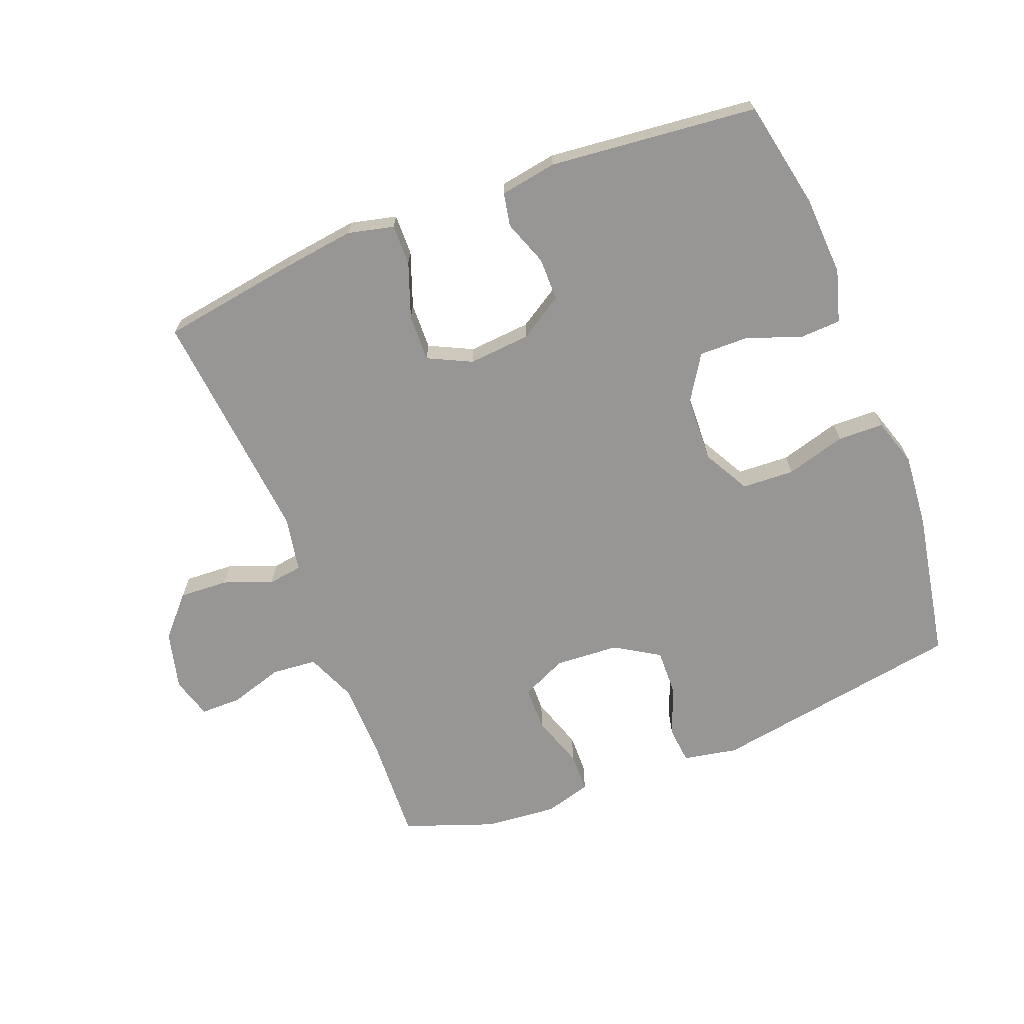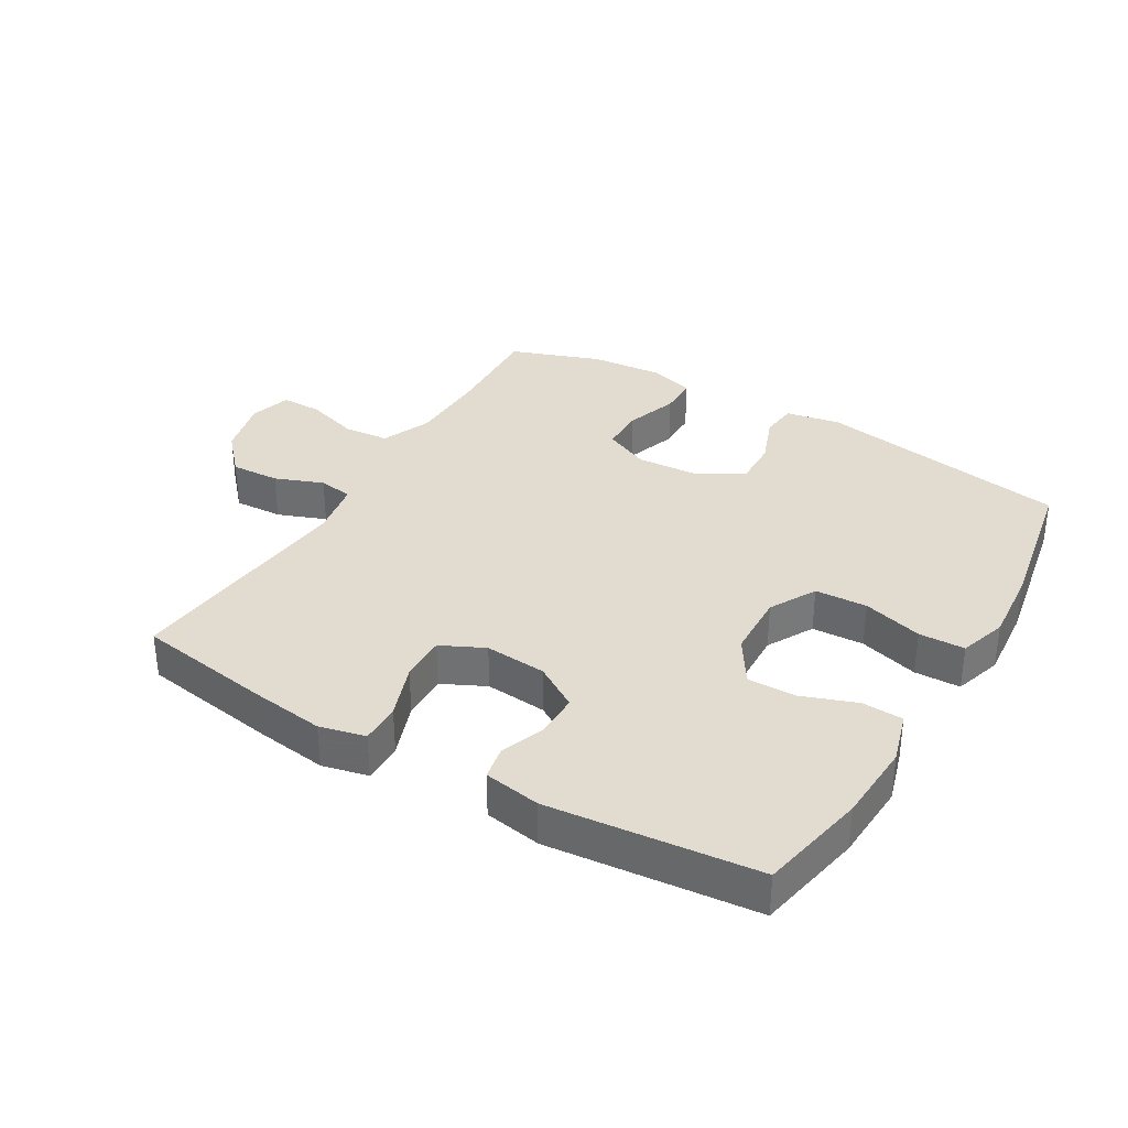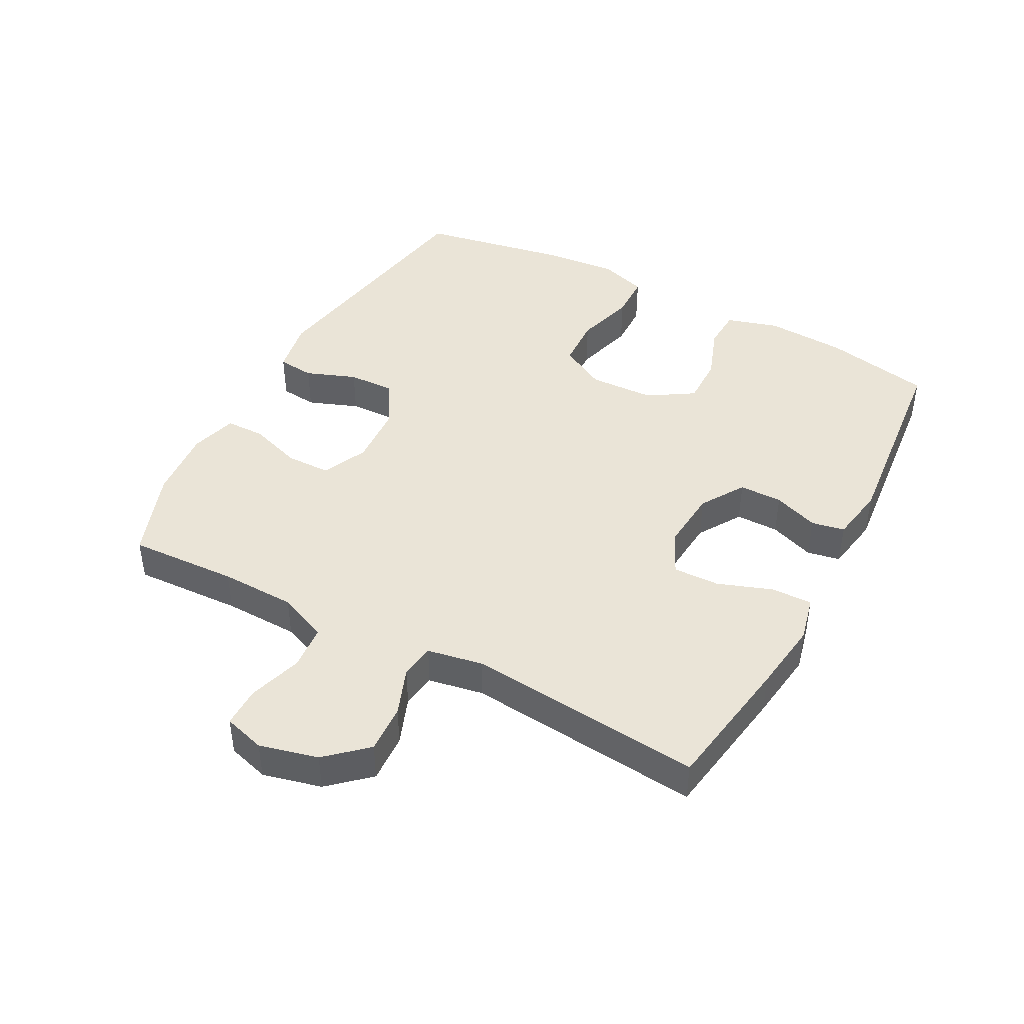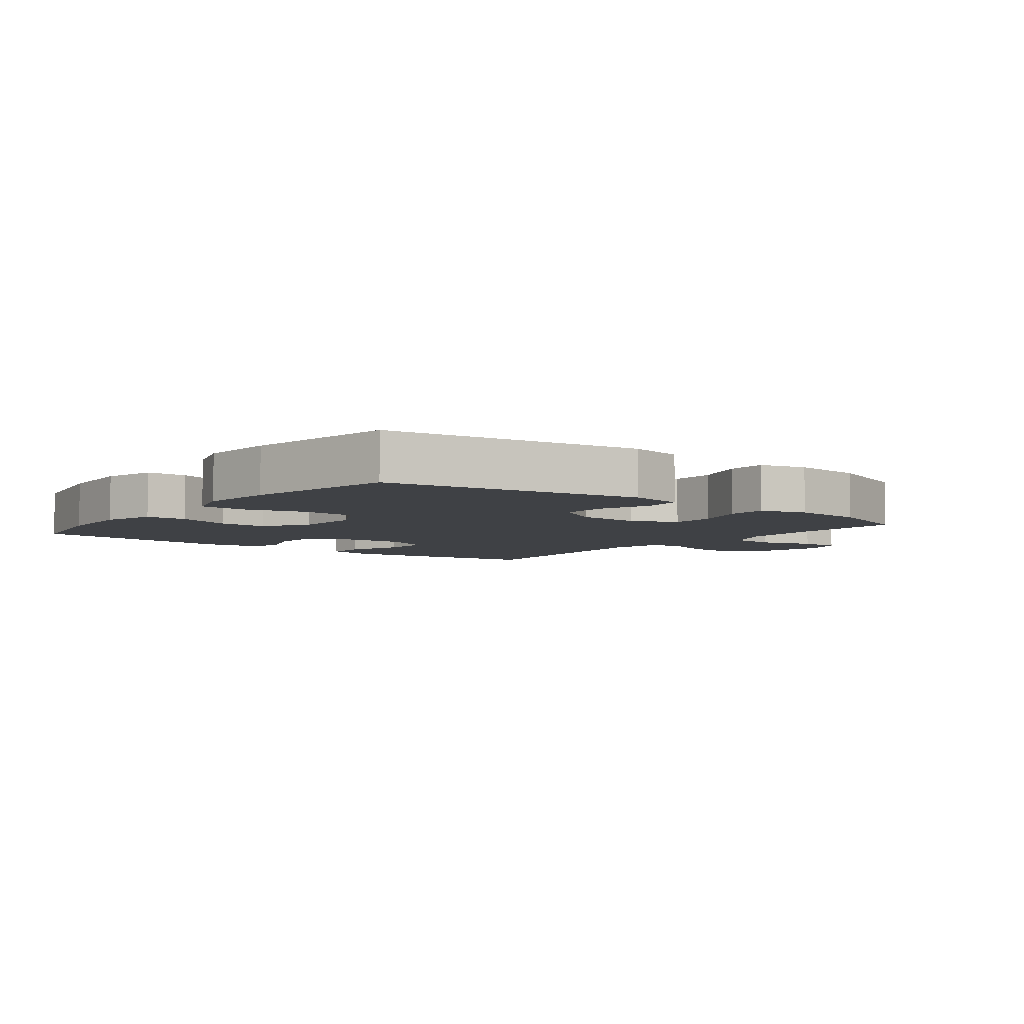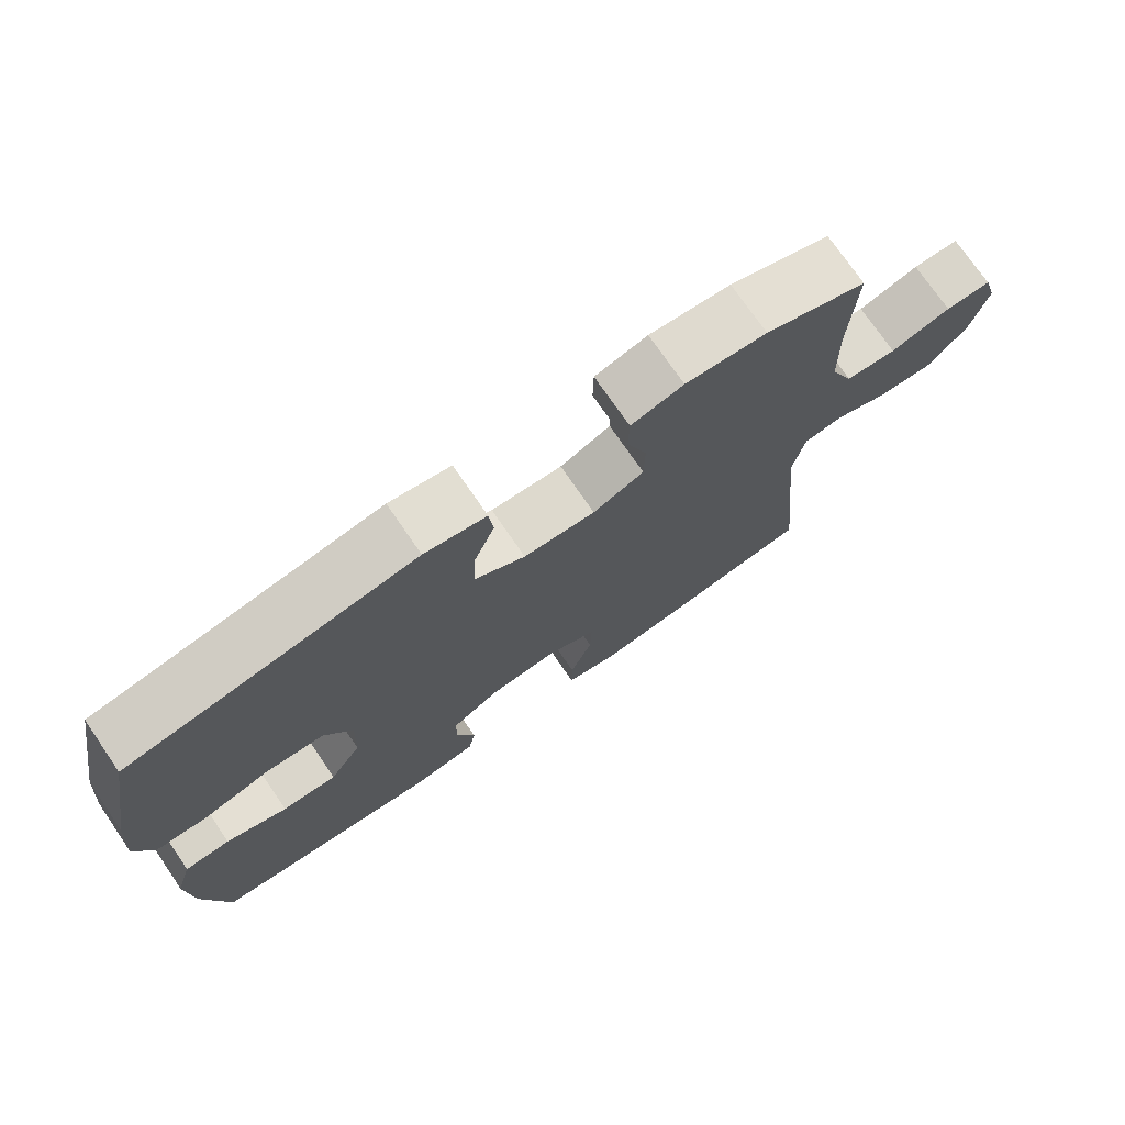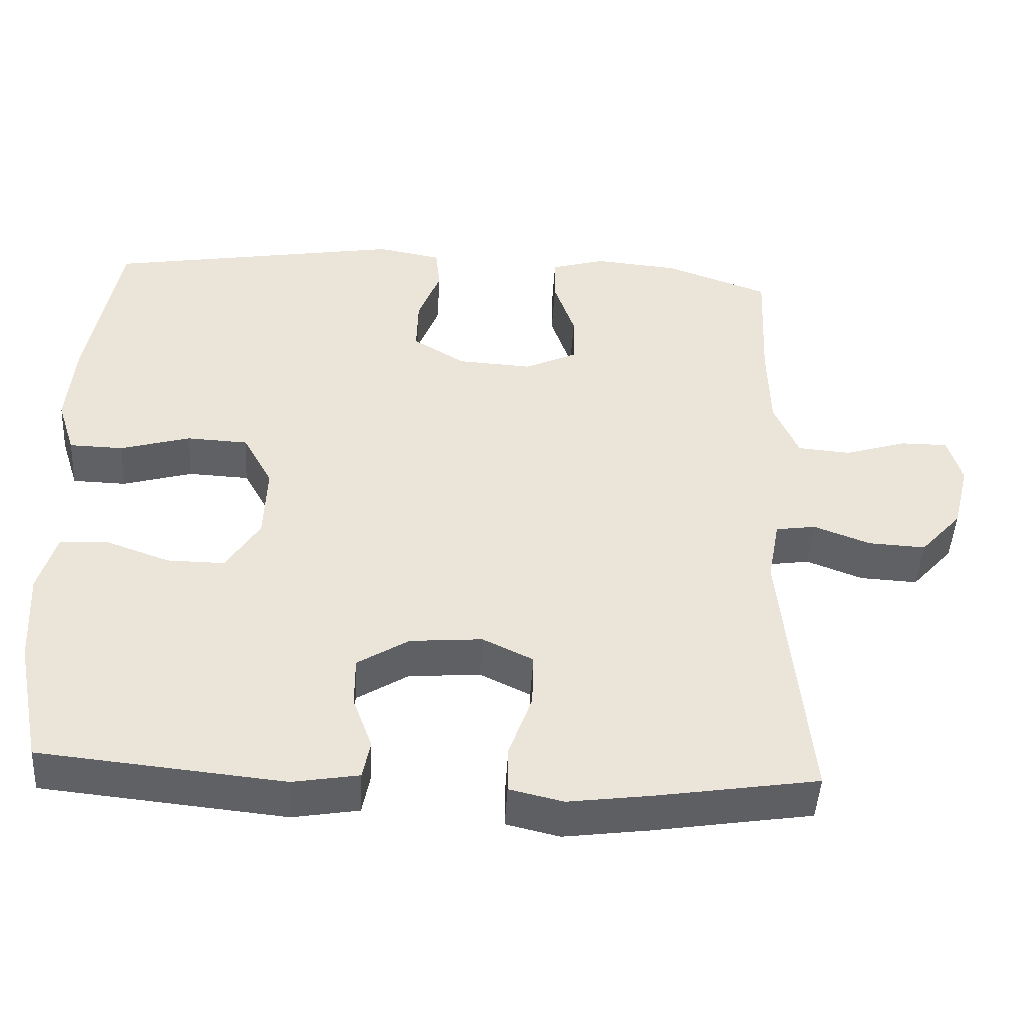
<metadata>
{"format":"obj","ext":"obj","renderer":"f3d","projection":"perspective","resolution":1024,"background":"white","views":[{"elev":-68.0,"azim":-158.7,"up":"+Y"},{"elev":34.3,"azim":-149.4,"up":"+Y"},{"elev":43.6,"azim":118.1,"up":"+Y"},{"elev":-5.6,"azim":-38.0,"up":"+Y"},{"elev":74.4,"azim":-34.5,"up":"+Z"},{"elev":-46.3,"azim":-3.2,"up":"+Z"}]}
</metadata>
<code>
v 0.5 0.07 -0.5
v 0.284 0.07 -0.534
v 0.171 0.07 -0.549
v 0.099 0.07 -0.532
v 0.1 0.07 -0.468
v 0.131 0.07 -0.382
v 0.133 0.07 -0.309
v 0.065 0.07 -0.276
v -0.032 0.07 -0.284
v -0.101 0.07 -0.327
v -0.101 0.07 -0.395
v -0.075 0.07 -0.466
v -0.085 0.07 -0.518
v -0.174 0.07 -0.533
v -0.5 0.07 -0.5
v -0.534 0.07 -0.331
v -0.541 0.07 -0.205
v -0.517 0.07 -0.123
v -0.453 0.07 -0.12
v -0.367 0.07 -0.151
v -0.29 0.07 -0.152
v -0.245 0.07 -0.081
v -0.241 0.07 0.022
v -0.281 0.07 0.095
v -0.363 0.07 0.099
v -0.457 0.07 0.072
v -0.529 0.07 0.074
v -0.553 0.07 0.149
v -0.543 0.07 0.265
v -0.5 0.07 0.5
v -0.102 0.07 0.567
v -0.016 0.07 0.551
v -0.01 0.07 0.493
v -0.04 0.07 0.414
v -0.042 0.07 0.341
v 0.028 0.07 0.298
v 0.128 0.07 0.292
v 0.199 0.07 0.325
v 0.2 0.07 0.395
v 0.172 0.07 0.478
v 0.173 0.07 0.54
v 0.246 0.07 0.561
v 0.359 0.07 0.551
v 0.5 0.07 0.5
v 0.492 0.07 0.329
v 0.495 0.07 0.211
v 0.528 0.07 0.133
v 0.599 0.07 0.127
v 0.683 0.07 0.153
v 0.747 0.07 0.153
v 0.766 0.07 0.088
v 0.743 0.07 -0.004
v 0.687 0.07 -0.066
v 0.61 0.07 -0.062
v 0.534 0.07 -0.033
v 0.48 0.07 -0.041
v 0.464 0.07 -0.128
v 0.5 0 -0.5
v 0.284 0 -0.534
v 0.171 0 -0.549
v 0.099 0 -0.532
v 0.1 0 -0.468
v 0.131 0 -0.382
v 0.133 0 -0.309
v 0.065 0 -0.276
v -0.032 0 -0.284
v -0.101 0 -0.327
v -0.101 0 -0.395
v -0.075 0 -0.466
v -0.085 0 -0.518
v -0.174 0 -0.533
v -0.5 0 -0.5
v -0.534 0 -0.331
v -0.541 0 -0.205
v -0.517 0 -0.123
v -0.453 0 -0.12
v -0.367 0 -0.151
v -0.29 0 -0.152
v -0.245 0 -0.081
v -0.241 0 0.022
v -0.281 0 0.095
v -0.363 0 0.099
v -0.457 0 0.072
v -0.529 0 0.074
v -0.553 0 0.149
v -0.543 0 0.265
v -0.5 0 0.5
v -0.102 0 0.567
v -0.016 0 0.551
v -0.01 0 0.493
v -0.04 0 0.414
v -0.042 0 0.341
v 0.028 0 0.298
v 0.128 0 0.292
v 0.199 0 0.325
v 0.2 0 0.395
v 0.172 0 0.478
v 0.173 0 0.54
v 0.246 0 0.561
v 0.359 0 0.551
v 0.5 0 0.5
v 0.492 0 0.329
v 0.495 0 0.211
v 0.528 0 0.133
v 0.599 0 0.127
v 0.683 0 0.153
v 0.747 0 0.153
v 0.766 0 0.088
v 0.743 0 -0.004
v 0.687 0 -0.066
v 0.61 0 -0.062
v 0.534 0 -0.033
v 0.48 0 -0.041
v 0.464 0 -0.128
f 53 54 55
f 52 53 55
f 51 52 55
f 50 51 55
f 49 50 55
f 48 49 55
f 47 48 55 56
f 46 47 56
f 45 46 56 57
f 44 45 57
f 43 44 57
f 42 43 57
f 41 42 57
f 40 41 57
f 39 40 57
f 32 33 34
f 31 32 34
f 30 31 34
f 29 30 34
f 28 29 34
f 27 28 34
f 26 27 34
f 25 26 34
f 24 25 34 35
f 23 24 35 36
f 18 19 20
f 17 18 20
f 16 17 20
f 15 16 20
f 14 15 20
f 13 14 20
f 12 13 20
f 11 12 20
f 10 11 20 21
f 9 10 21 22
f 4 5 6
f 3 4 6
f 2 3 6
f 1 2 6
f 57 1 6
f 57 6 7
f 38 39 57
f 57 7 8
f 38 57 8
f 37 38 8
f 23 36 37
f 22 23 37
f 9 22 37
f 8 9 37
f 112 111 110
f 112 110 109
f 112 109 108
f 112 108 107
f 112 107 106
f 112 106 105
f 113 112 105 104
f 113 104 103
f 114 113 103 102
f 114 102 101
f 114 101 100
f 114 100 99
f 114 99 98
f 114 98 97
f 114 97 96
f 91 90 89
f 91 89 88
f 91 88 87
f 91 87 86
f 91 86 85
f 91 85 84
f 91 84 83
f 91 83 82
f 92 91 82 81
f 93 92 81 80
f 77 76 75
f 77 75 74
f 77 74 73
f 77 73 72
f 77 72 71
f 77 71 70
f 77 70 69
f 77 69 68
f 78 77 68 67
f 79 78 67 66
f 63 62 61
f 63 61 60
f 63 60 59
f 63 59 58
f 63 58 114
f 64 63 114
f 114 96 95
f 65 64 114
f 65 114 95
f 65 95 94
f 94 93 80
f 94 80 79
f 94 79 66
f 94 66 65
f 1 58 59 2
f 2 59 60 3
f 3 60 61 4
f 4 61 62 5
f 5 62 63 6
f 6 63 64 7
f 7 64 65 8
f 8 65 66 9
f 9 66 67 10
f 10 67 68 11
f 11 68 69 12
f 12 69 70 13
f 13 70 71 14
f 14 71 72 15
f 15 72 73 16
f 16 73 74 17
f 17 74 75 18
f 18 75 76 19
f 19 76 77 20
f 20 77 78 21
f 21 78 79 22
f 22 79 80 23
f 23 80 81 24
f 24 81 82 25
f 25 82 83 26
f 26 83 84 27
f 27 84 85 28
f 28 85 86 29
f 29 86 87 30
f 30 87 88 31
f 31 88 89 32
f 32 89 90 33
f 33 90 91 34
f 34 91 92 35
f 35 92 93 36
f 36 93 94 37
f 37 94 95 38
f 38 95 96 39
f 39 96 97 40
f 40 97 98 41
f 41 98 99 42
f 42 99 100 43
f 43 100 101 44
f 44 101 102 45
f 45 102 103 46
f 46 103 104 47
f 47 104 105 48
f 48 105 106 49
f 49 106 107 50
f 50 107 108 51
f 51 108 109 52
f 52 109 110 53
f 53 110 111 54
f 54 111 112 55
f 55 112 113 56
f 56 113 114 57
f 57 114 58 1

</code>
